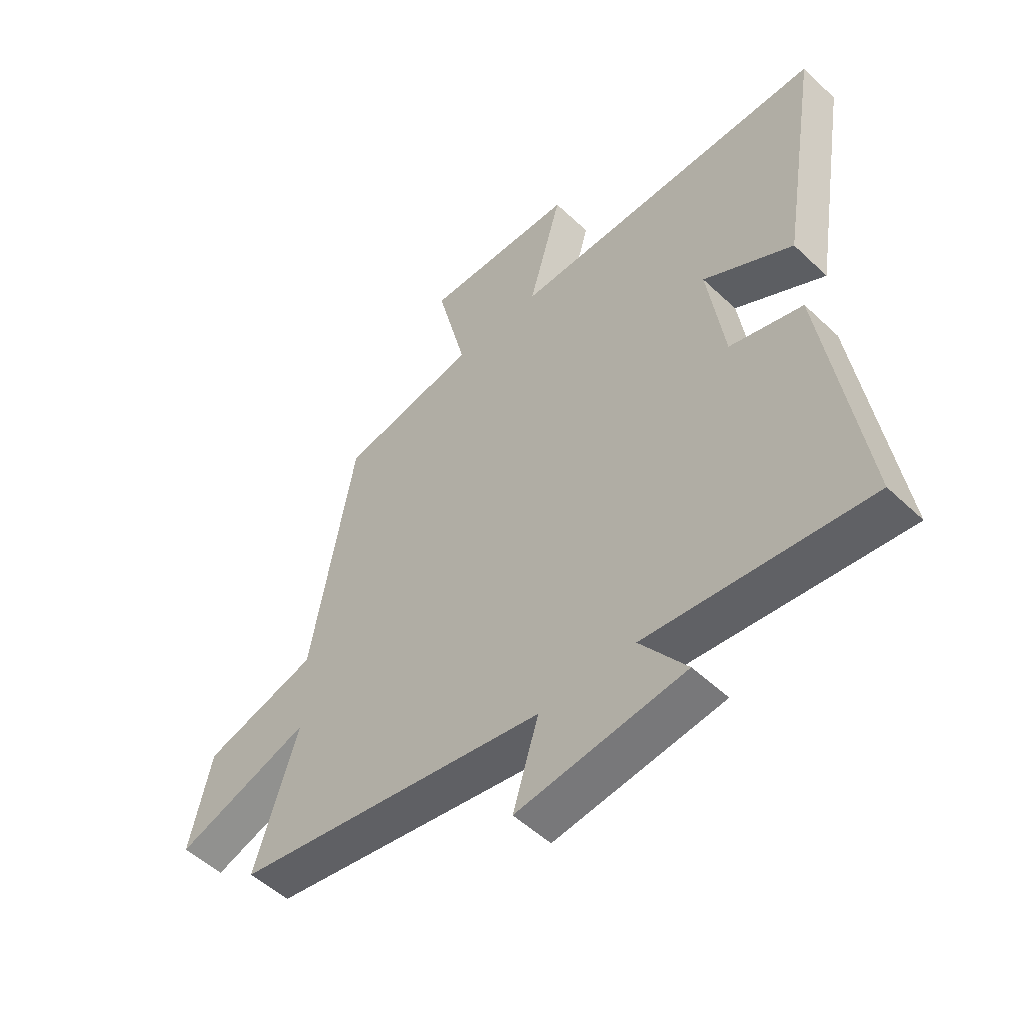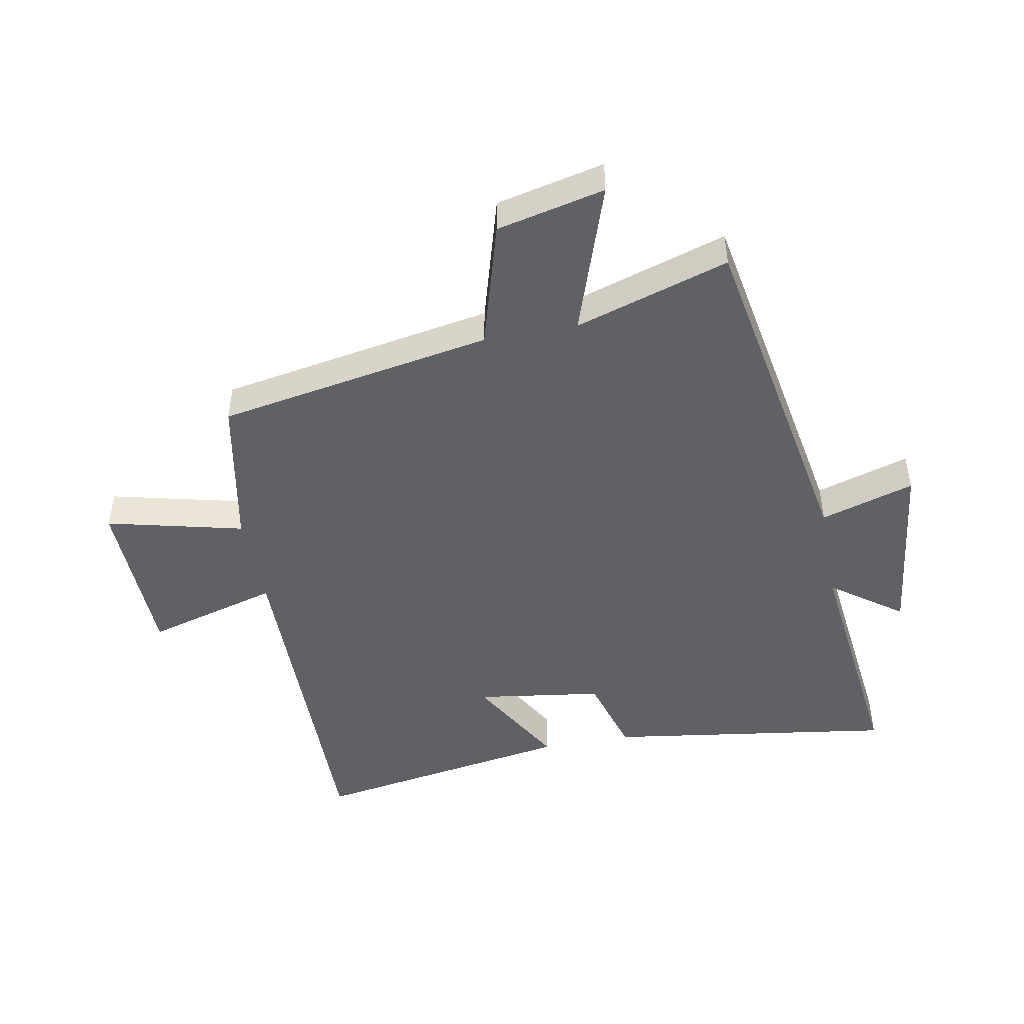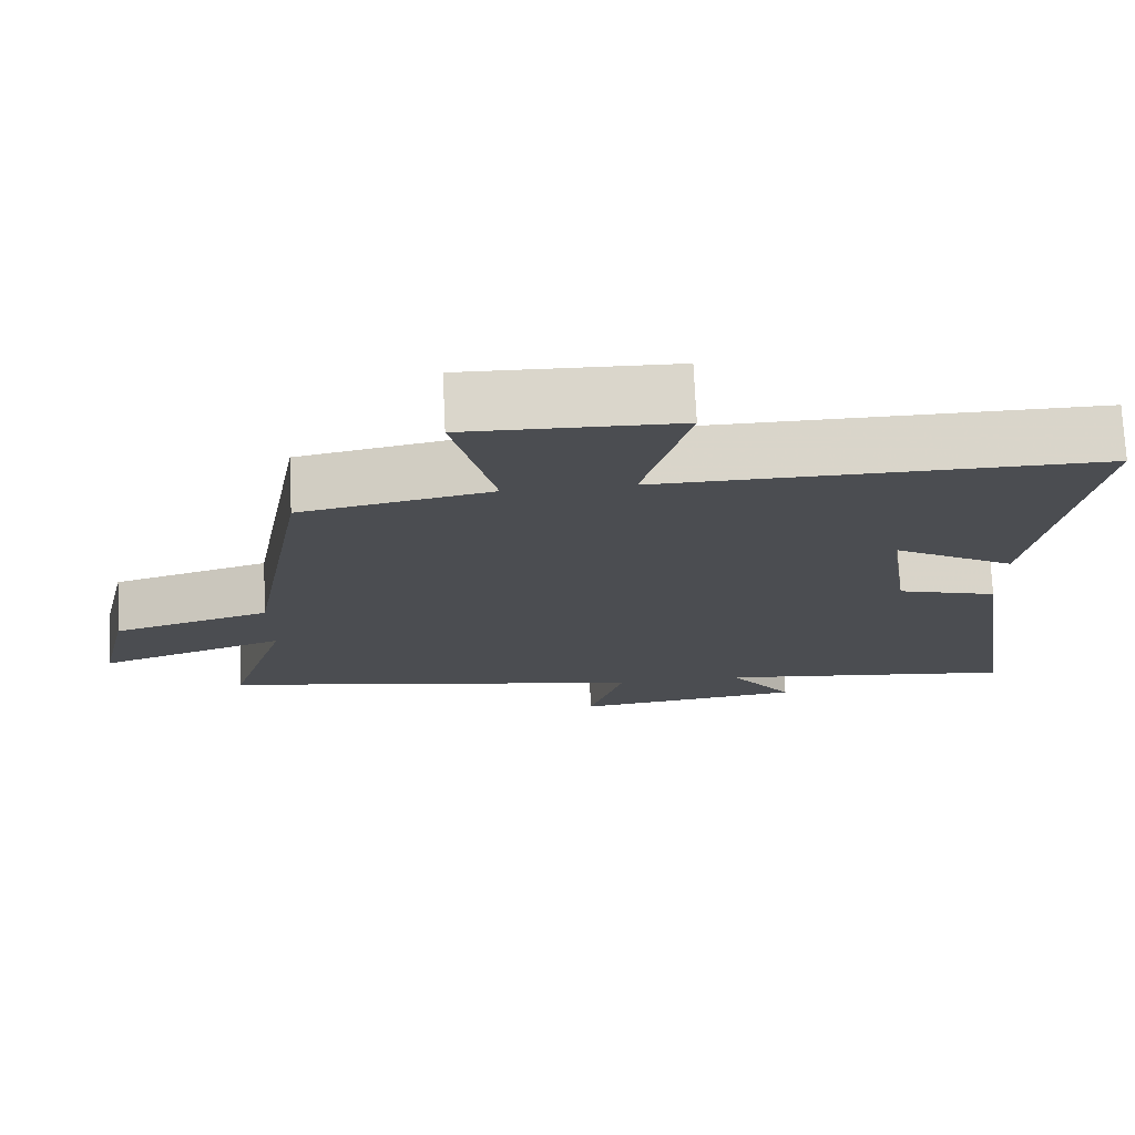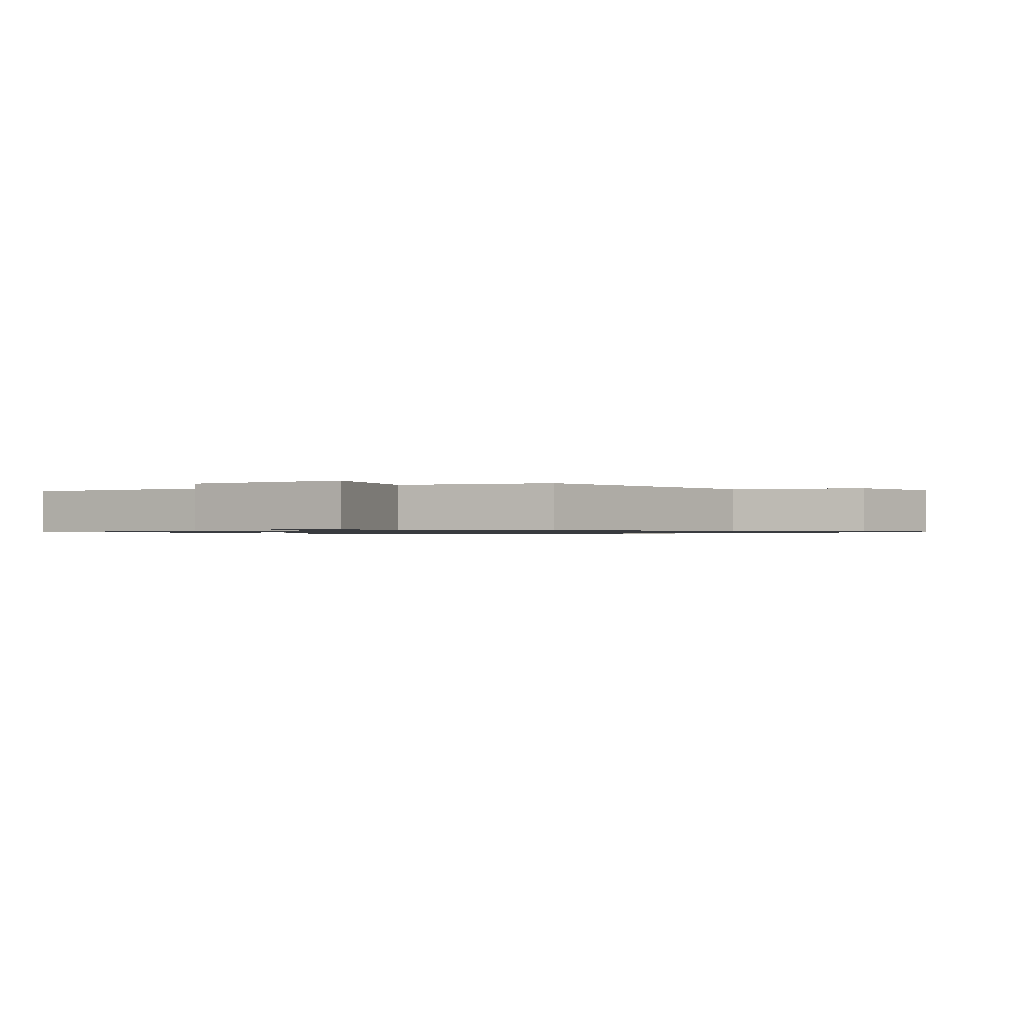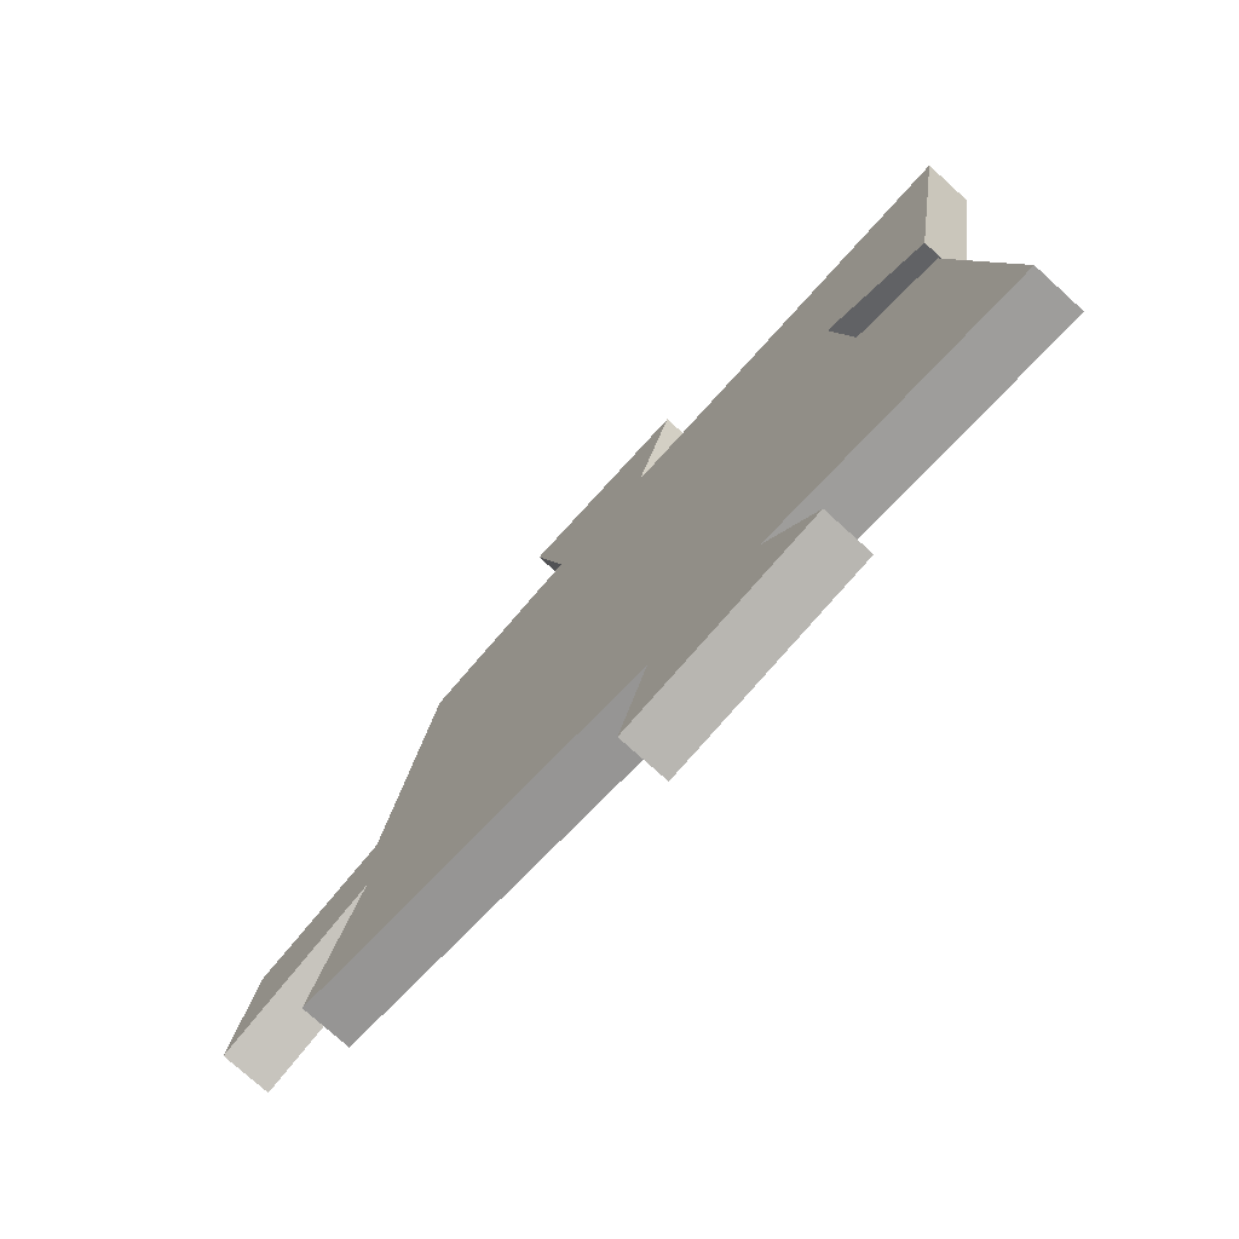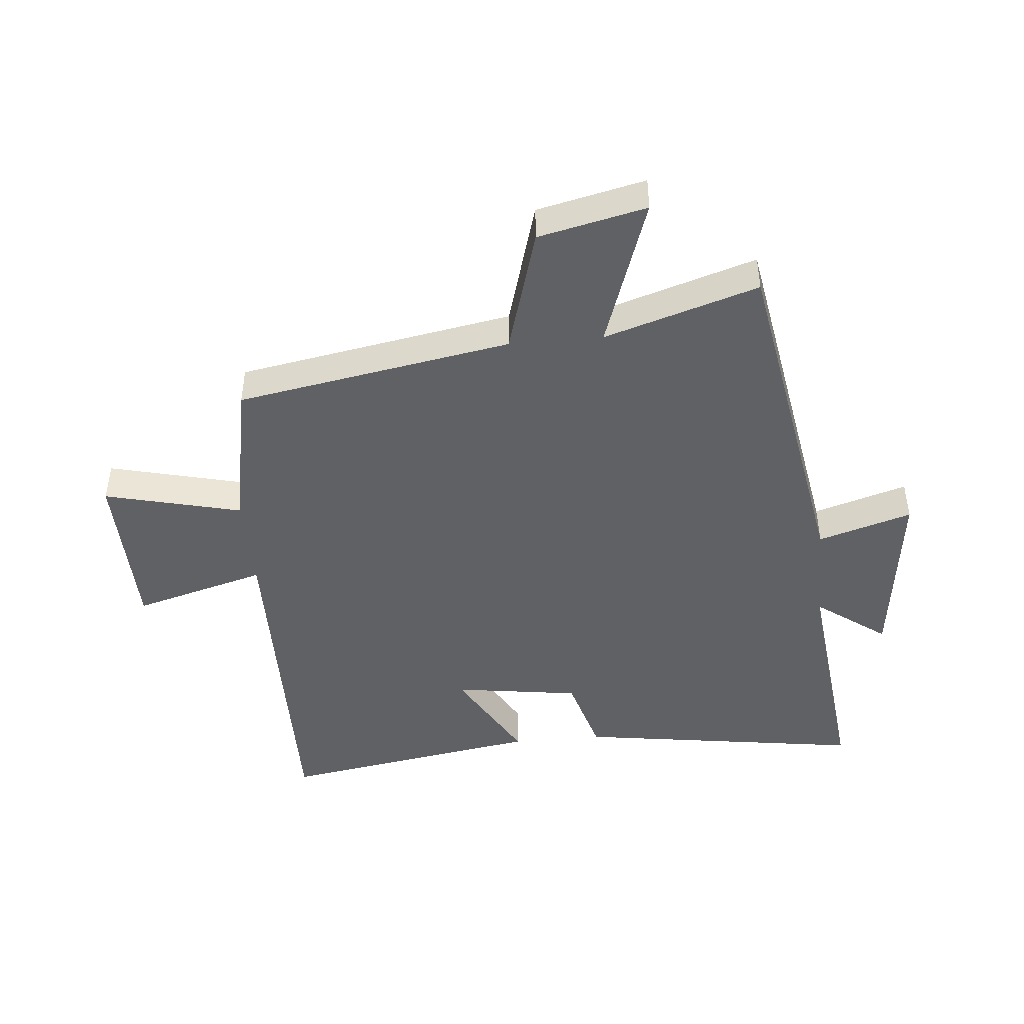
<metadata>
{"format":"obj","ext":"obj","renderer":"f3d","projection":"perspective","resolution":1024,"background":"white","views":[{"elev":-52.2,"azim":-135.4,"up":"+Z"},{"elev":-47.1,"azim":100.8,"up":"+Y"},{"elev":74.1,"azim":177.3,"up":"+Z"},{"elev":-0.9,"azim":31.8,"up":"+Y"},{"elev":-76.0,"azim":-132.2,"up":"+Z"},{"elev":-45.4,"azim":95.3,"up":"+Y"}]}
</metadata>
<code>
v 0.579 0.07 -0.401
v 0.006 0.07 -0.5
v 0.053 0.07 -0.653
v -0.253 0.07 -0.615
v -0.168 0.07 -0.5
v -0.57 0.07 -0.545
v -0.5 0.07 -0.074
v -0.367 0.07 -0.036
v -0.337 0.07 0.17
v -0.5 0.07 0.078
v -0.571 0.07 0.508
v 0.008 0.07 0.5
v -0.053 0.07 0.717
v 0.225 0.07 0.723
v 0.17 0.07 0.5
v 0.421 0.07 0.451
v 0.5 0.07 0.002
v 0.708 0.07 -0.059
v 0.748 0.07 -0.235
v 0.5 0.07 -0.15
v 0.579 0 -0.401
v 0.006 0 -0.5
v 0.053 0 -0.653
v -0.253 0 -0.615
v -0.168 0 -0.5
v -0.57 0 -0.545
v -0.5 0 -0.074
v -0.367 0 -0.036
v -0.337 0 0.17
v -0.5 0 0.078
v -0.571 0 0.508
v 0.008 0 0.5
v -0.053 0 0.717
v 0.225 0 0.723
v 0.17 0 0.5
v 0.421 0 0.451
v 0.5 0 0.002
v 0.708 0 -0.059
v 0.748 0 -0.235
v 0.5 0 -0.15
f 17 18 19 20
f 15 16 17 20
f 15 20 1 2
f 12 13 14 15
f 12 15 2
f 9 10 11 12
f 8 9 12 2
f 5 6 7 8
f 5 8 2 3
f 3 4 5
f 40 39 38 37
f 40 37 36 35
f 22 21 40 35
f 35 34 33 32
f 22 35 32
f 32 31 30 29
f 22 32 29 28
f 28 27 26 25
f 23 22 28 25
f 25 24 23
f 1 21 22 2
f 2 22 23 3
f 3 23 24 4
f 4 24 25 5
f 5 25 26 6
f 6 26 27 7
f 7 27 28 8
f 8 28 29 9
f 9 29 30 10
f 10 30 31 11
f 11 31 32 12
f 12 32 33 13
f 13 33 34 14
f 14 34 35 15
f 15 35 36 16
f 16 36 37 17
f 17 37 38 18
f 18 38 39 19
f 19 39 40 20
f 20 40 21 1

</code>
